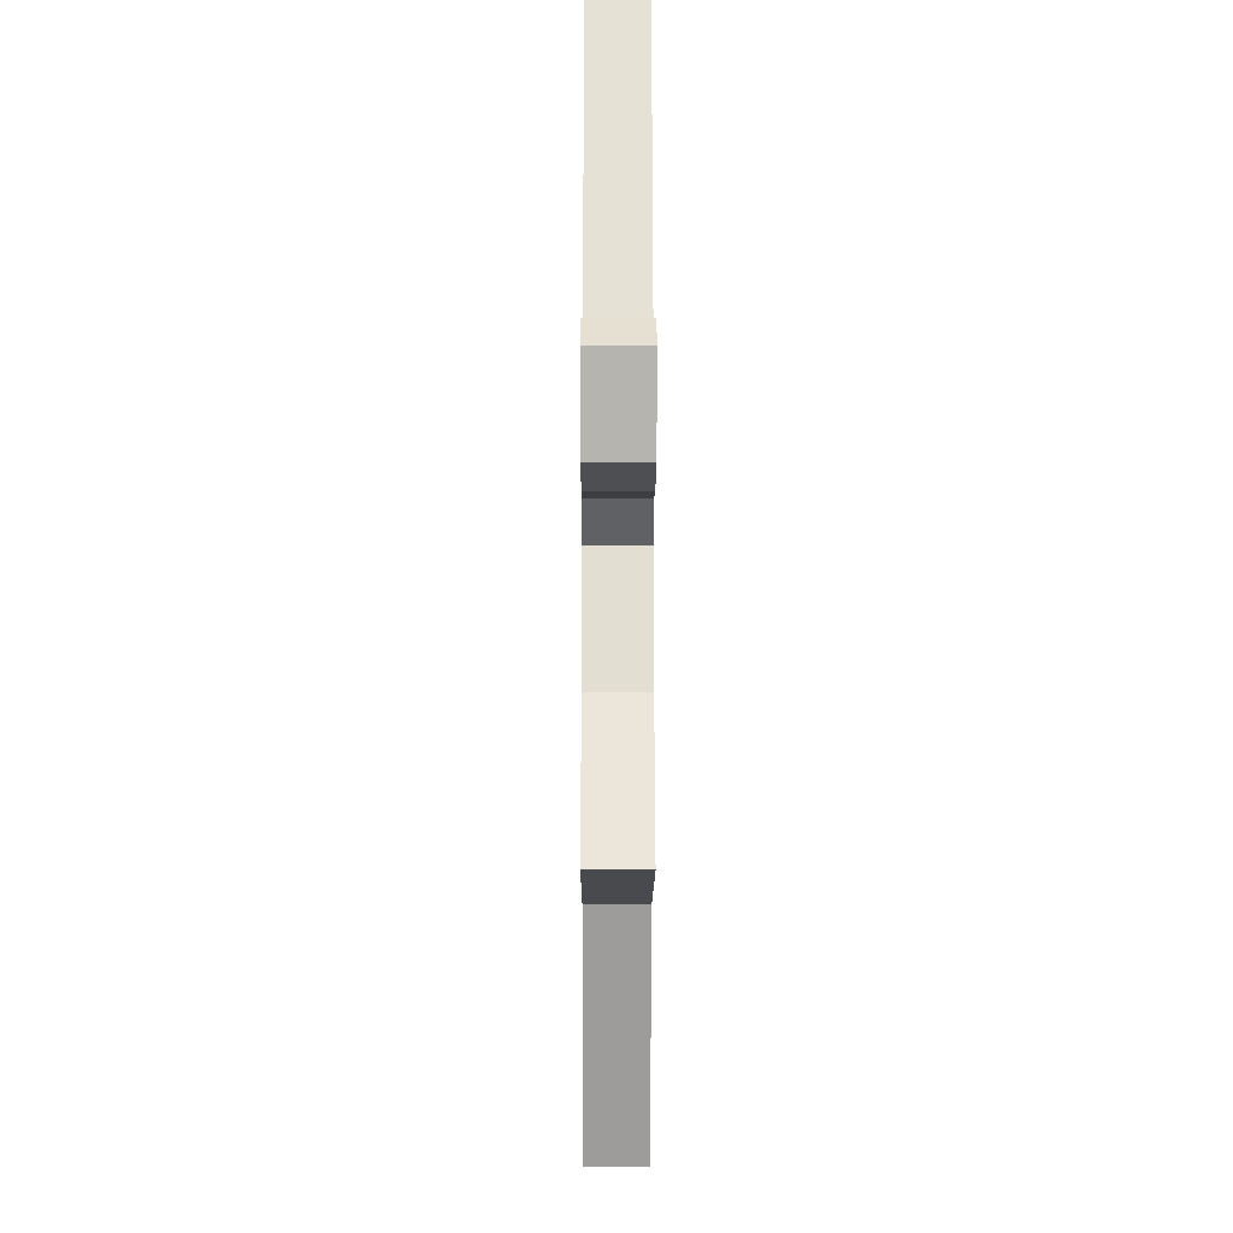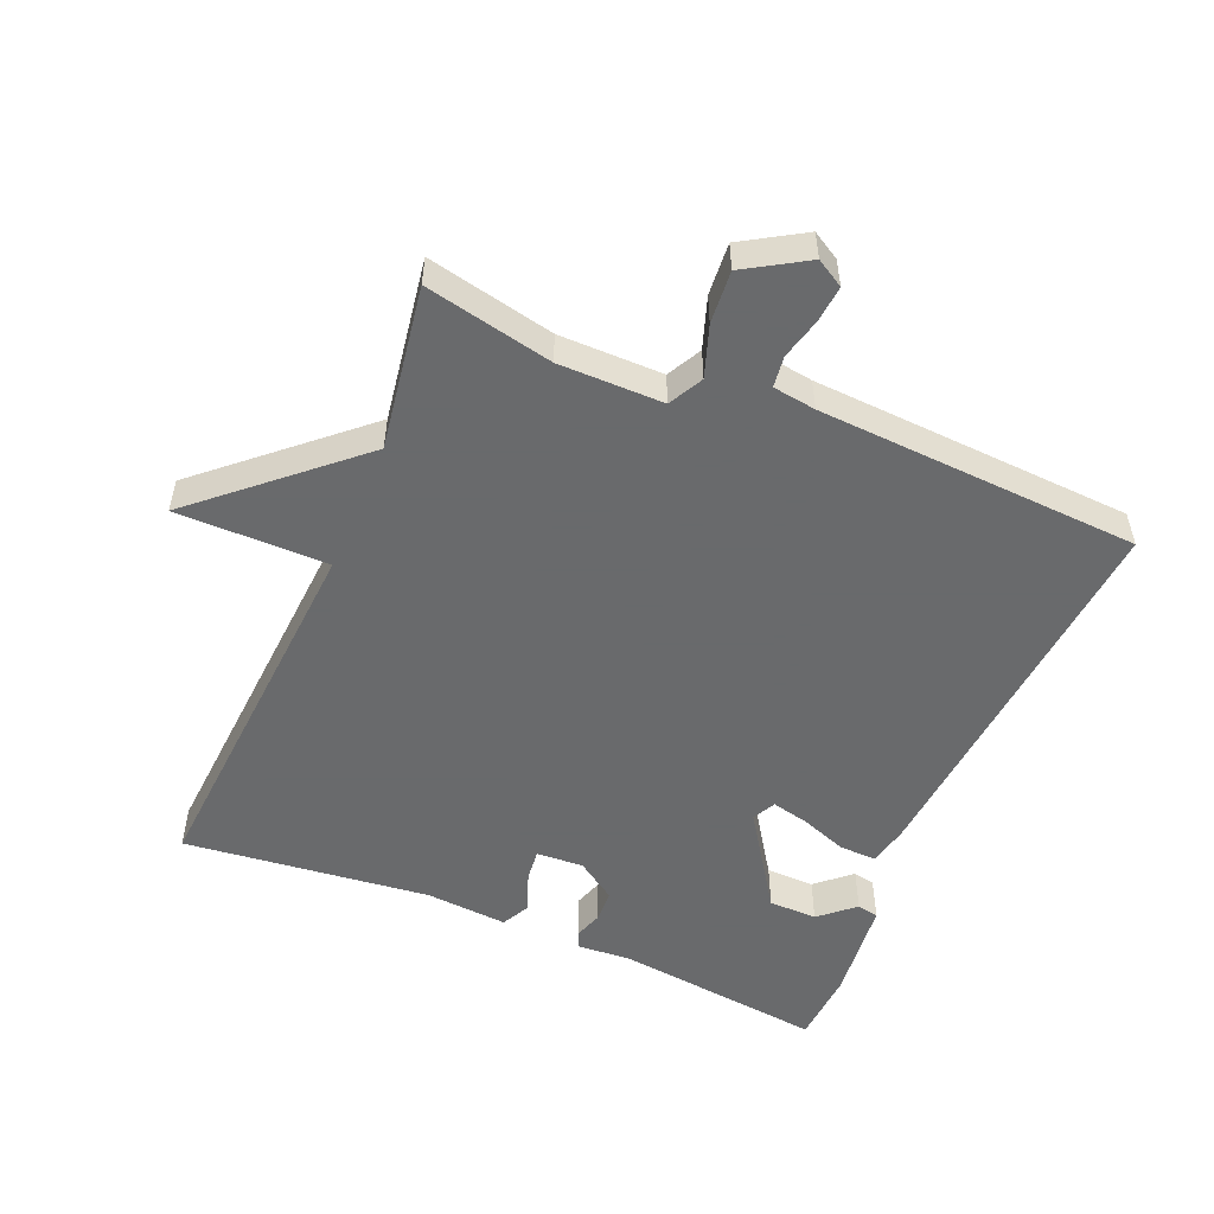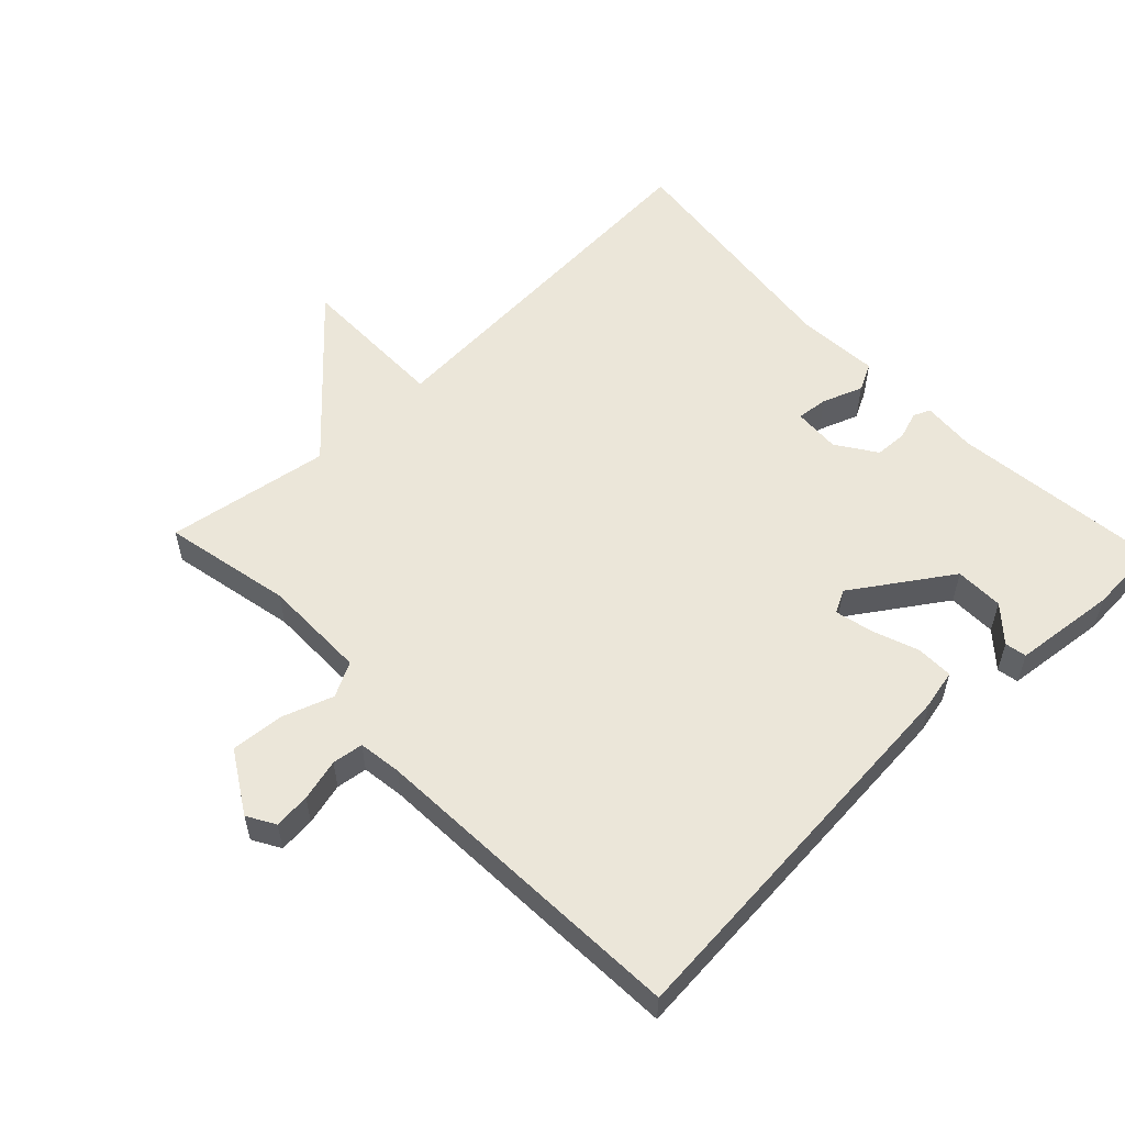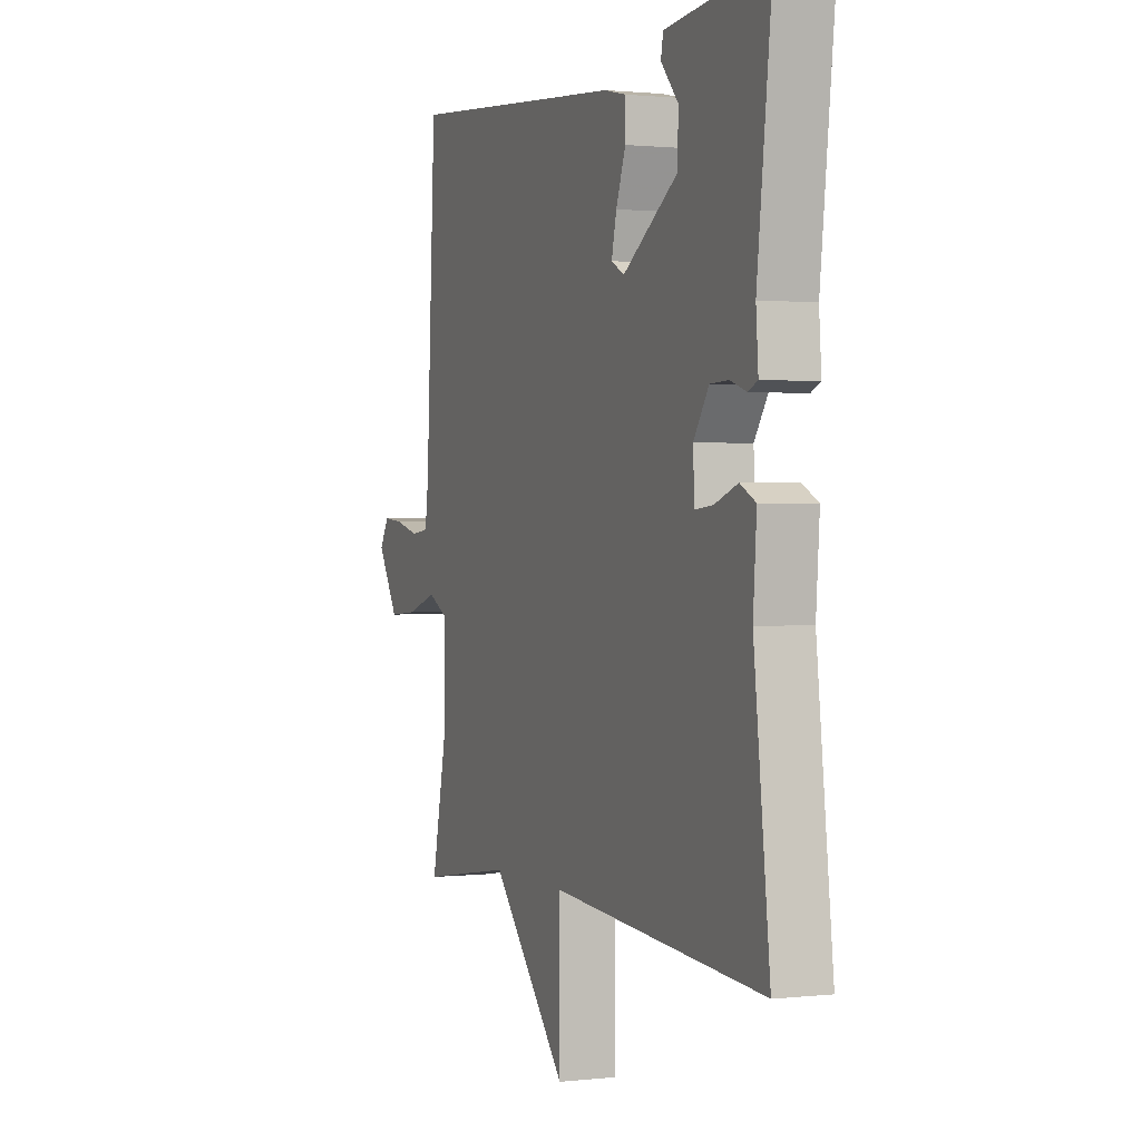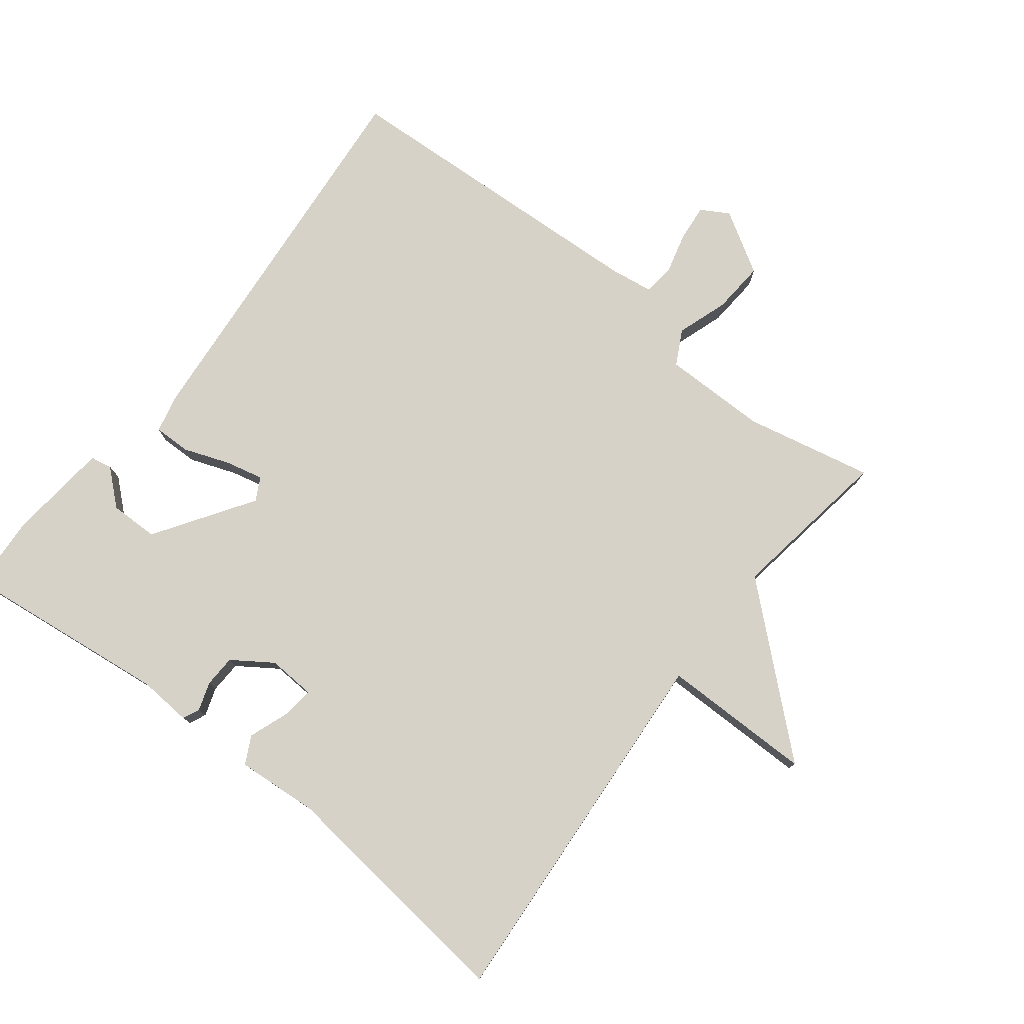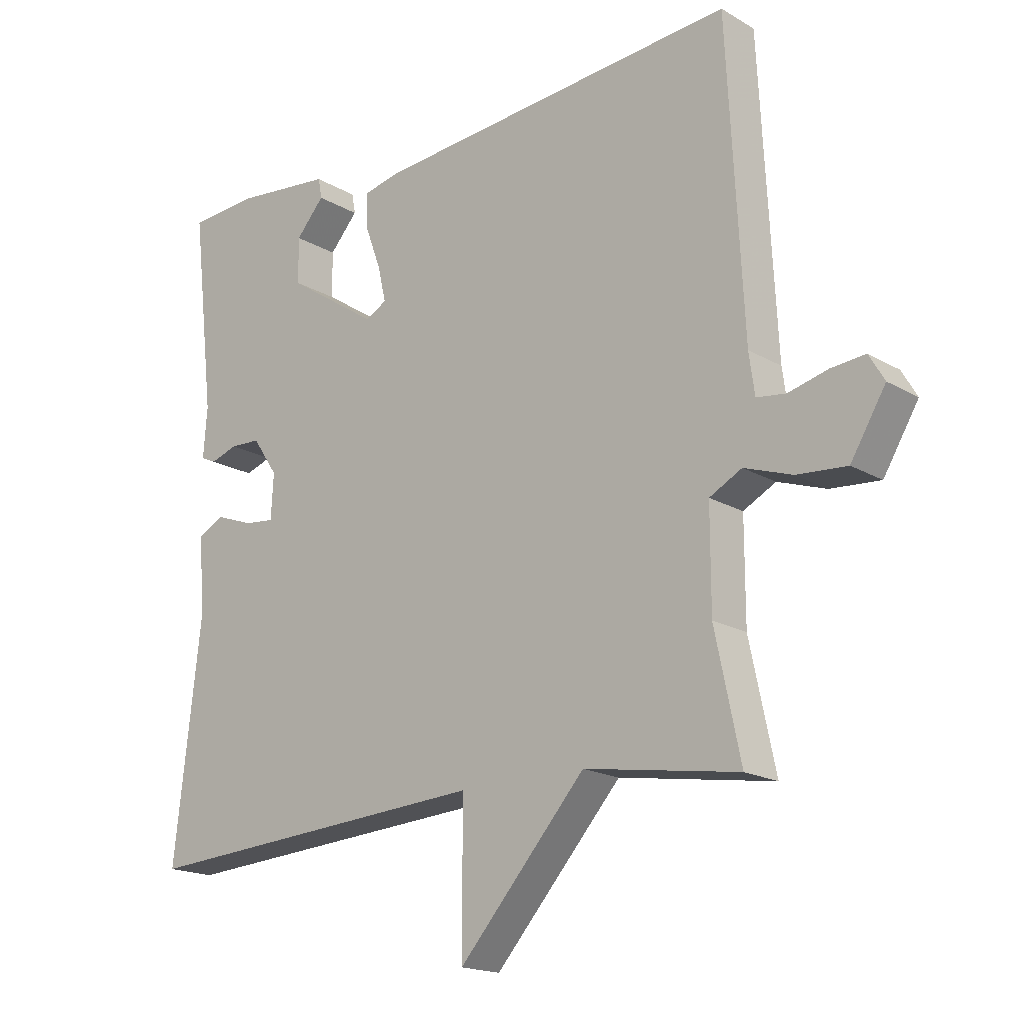
<metadata>
{"format":"obj","ext":"obj","renderer":"f3d","projection":"perspective","resolution":1024,"background":"white","views":[{"elev":-21.9,"azim":-90.2,"up":"+Z"},{"elev":-52.9,"azim":-112.9,"up":"+Y"},{"elev":55.9,"azim":-43.5,"up":"+Y"},{"elev":1.1,"azim":67.9,"up":"+Z"},{"elev":77.9,"azim":127.8,"up":"+Y"},{"elev":-17.9,"azim":-138.7,"up":"+Z"}]}
</metadata>
<code>
v 0.5 0.07 0.5
v 0.464 0.07 0.188
v 0.47 0.07 0.109
v 0.445 0.07 0.098
v 0.403 0.07 0.112
v 0.355 0.07 0.11
v 0.315 0.07 0.051
v 0.319 0.07 -0.019
v 0.366 0.07 -0.014
v 0.426 0.07 0.008
v 0.467 0.07 -0.013
v 0.458 0.07 -0.135
v 0.5 0.07 -0.5
v -0.057 0.07 -0.462
v -0.057 0.07 -0.687
v -0.257 0.07 -0.462
v -0.5 0.07 -0.5
v -0.46 0.07 -0.31
v -0.46 0.07 -0.155
v -0.511 0.07 -0.128
v -0.587 0.07 -0.154
v -0.665 0.07 -0.16
v -0.72 0.07 -0.069
v -0.696 0.07 -0.028
v -0.642 0.07 -0.033
v -0.58 0.07 -0.049
v -0.534 0.07 -0.043
v -0.525 0.07 0.021
v -0.5 0.07 0.5
v 0.079 0.07 0.45
v 0.137 0.07 0.437
v 0.136 0.07 0.382
v 0.111 0.07 0.314
v 0.098 0.07 0.258
v 0.132 0.07 0.24
v 0.276 0.07 0.336
v 0.277 0.07 0.408
v 0.232 0.07 0.459
v 0.238 0.07 0.491
v 0.391 0.07 0.507
v 0.5 0 0.5
v 0.464 0 0.188
v 0.47 0 0.109
v 0.445 0 0.098
v 0.403 0 0.112
v 0.355 0 0.11
v 0.315 0 0.051
v 0.319 0 -0.019
v 0.366 0 -0.014
v 0.426 0 0.008
v 0.467 0 -0.013
v 0.458 0 -0.135
v 0.5 0 -0.5
v -0.057 0 -0.462
v -0.057 0 -0.687
v -0.257 0 -0.462
v -0.5 0 -0.5
v -0.46 0 -0.31
v -0.46 0 -0.155
v -0.511 0 -0.128
v -0.587 0 -0.154
v -0.665 0 -0.16
v -0.72 0 -0.069
v -0.696 0 -0.028
v -0.642 0 -0.033
v -0.58 0 -0.049
v -0.534 0 -0.043
v -0.525 0 0.021
v -0.5 0 0.5
v 0.079 0 0.45
v 0.137 0 0.437
v 0.136 0 0.382
v 0.111 0 0.314
v 0.098 0 0.258
v 0.132 0 0.24
v 0.276 0 0.336
v 0.277 0 0.408
v 0.232 0 0.459
v 0.238 0 0.491
v 0.391 0 0.507
f 39 40 1
f 38 39 1
f 37 38 1
f 36 37 1 2
f 3 4 5
f 2 3 5
f 36 2 5
f 35 36 5
f 31 32 33
f 30 31 33
f 29 30 33
f 28 29 33
f 27 28 33 34
f 24 25 26
f 23 24 26
f 22 23 26
f 21 22 26
f 20 21 26
f 19 20 26 27
f 16 17 18
f 16 18 19
f 16 19 27
f 15 16 27
f 14 15 27
f 12 13 14 27
f 9 10 11 12
f 8 9 12
f 35 5 6
f 35 6 7
f 34 35 7 8
f 27 34 8
f 8 12 27
f 41 80 79
f 41 79 78
f 41 78 77
f 42 41 77 76
f 45 44 43
f 45 43 42
f 45 42 76
f 45 76 75
f 73 72 71
f 73 71 70
f 73 70 69
f 73 69 68
f 74 73 68 67
f 66 65 64
f 66 64 63
f 66 63 62
f 66 62 61
f 66 61 60
f 67 66 60 59
f 58 57 56
f 59 58 56
f 67 59 56
f 67 56 55
f 67 55 54
f 67 54 53 52
f 52 51 50 49
f 52 49 48
f 46 45 75
f 47 46 75
f 48 47 75 74
f 48 74 67
f 67 52 48
f 1 41 42 2
f 2 42 43 3
f 3 43 44 4
f 4 44 45 5
f 5 45 46 6
f 6 46 47 7
f 7 47 48 8
f 8 48 49 9
f 9 49 50 10
f 10 50 51 11
f 11 51 52 12
f 12 52 53 13
f 13 53 54 14
f 14 54 55 15
f 15 55 56 16
f 16 56 57 17
f 17 57 58 18
f 18 58 59 19
f 19 59 60 20
f 20 60 61 21
f 21 61 62 22
f 22 62 63 23
f 23 63 64 24
f 24 64 65 25
f 25 65 66 26
f 26 66 67 27
f 27 67 68 28
f 28 68 69 29
f 29 69 70 30
f 30 70 71 31
f 31 71 72 32
f 32 72 73 33
f 33 73 74 34
f 34 74 75 35
f 35 75 76 36
f 36 76 77 37
f 37 77 78 38
f 38 78 79 39
f 39 79 80 40
f 40 80 41 1

</code>
